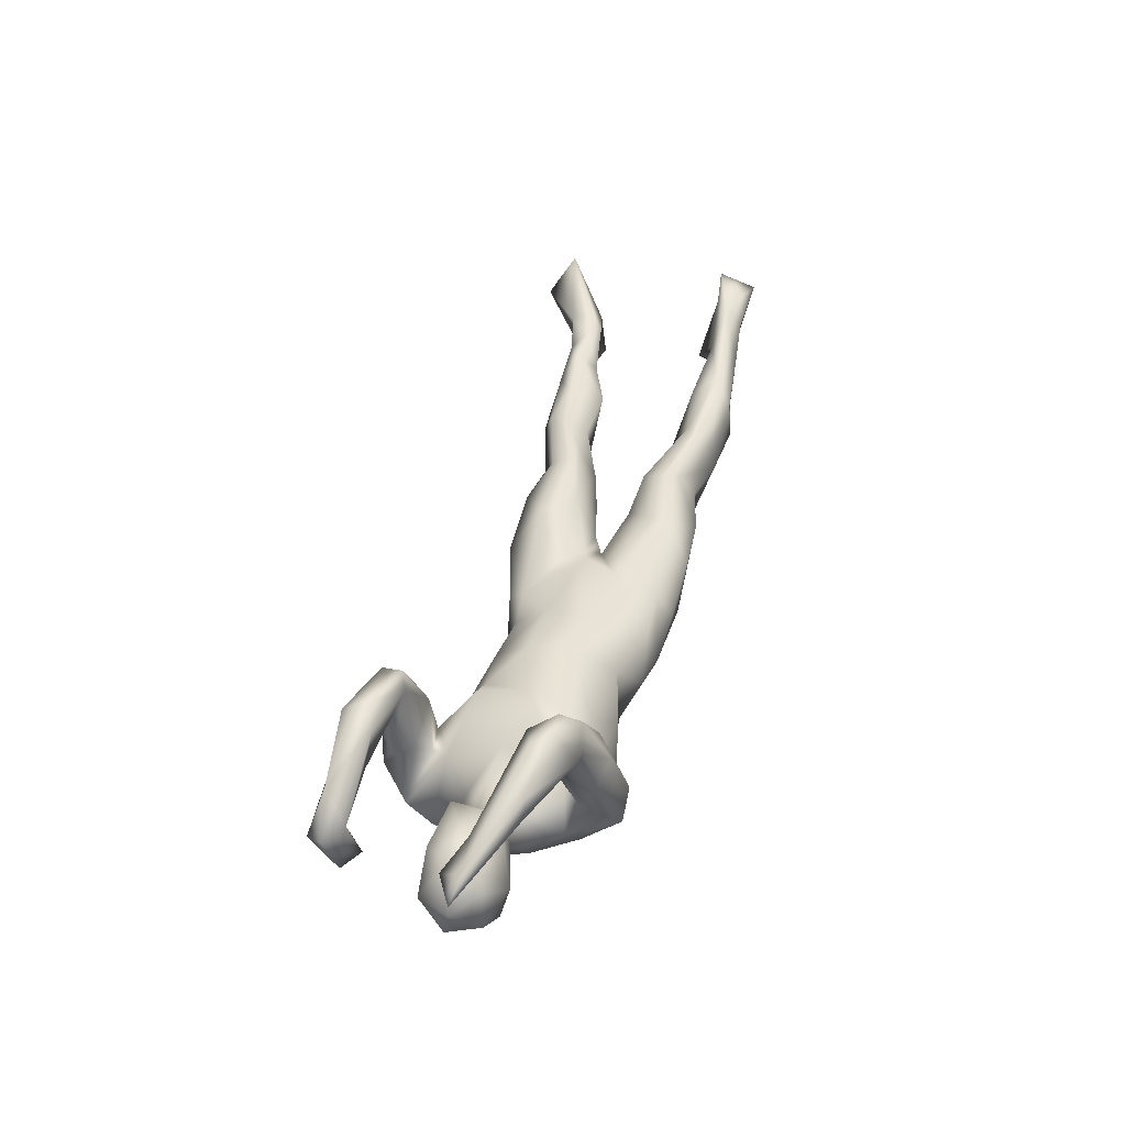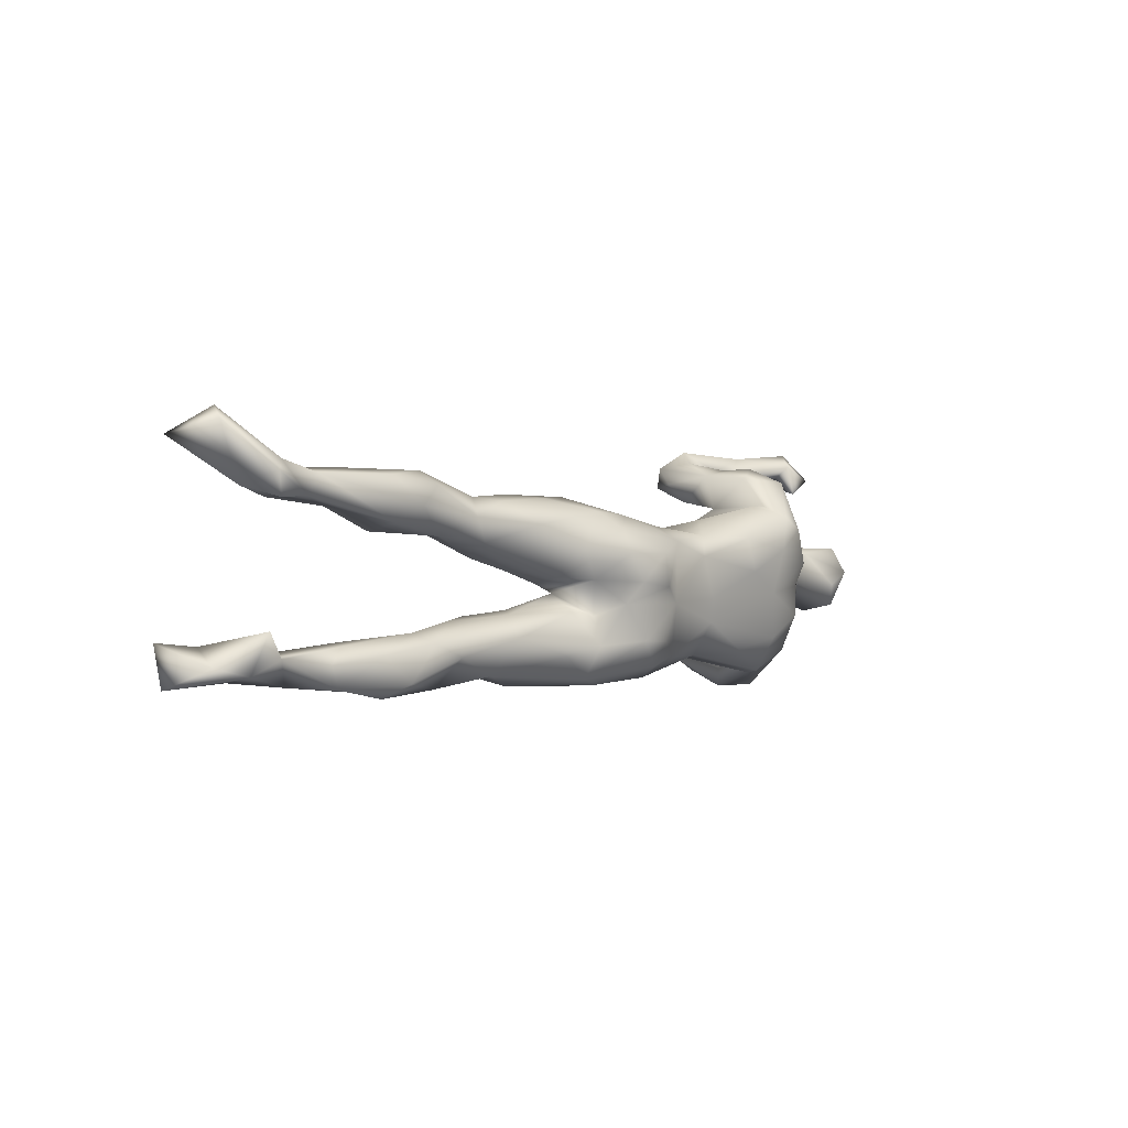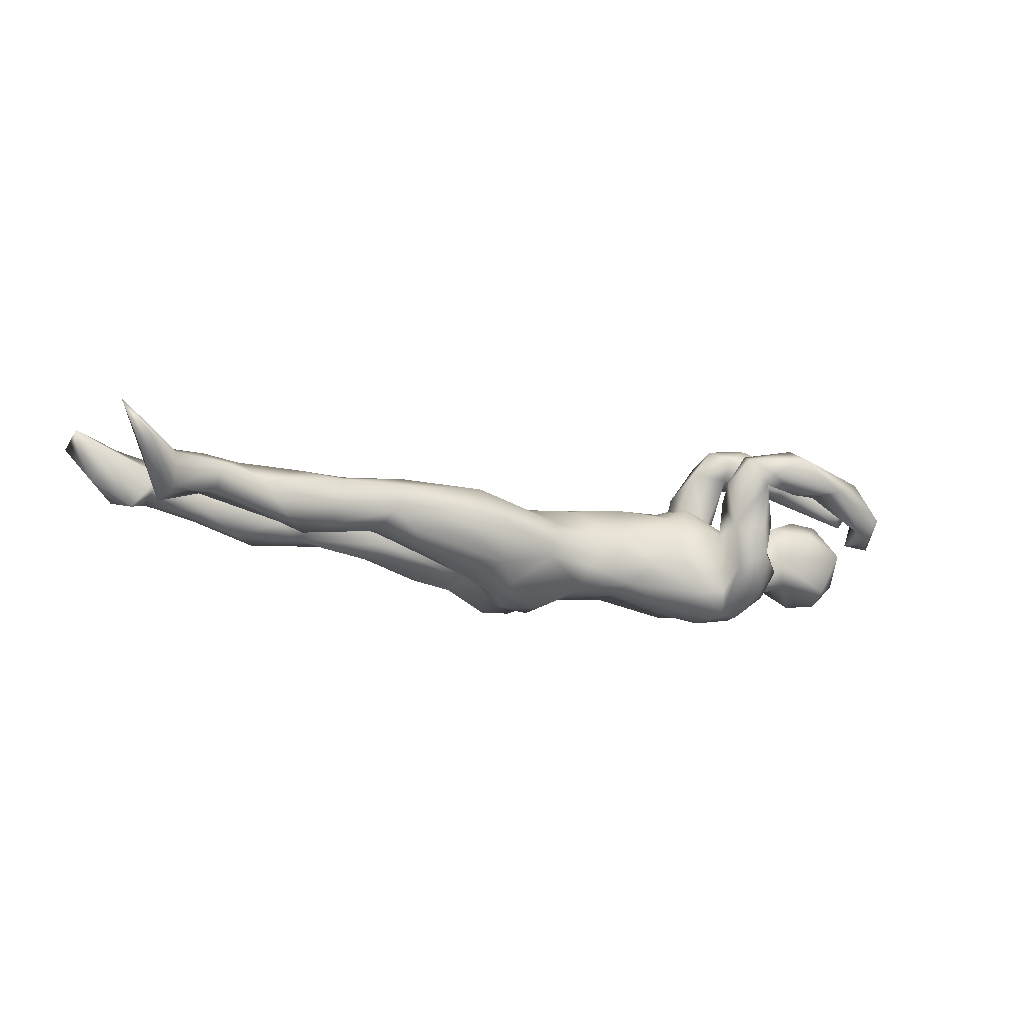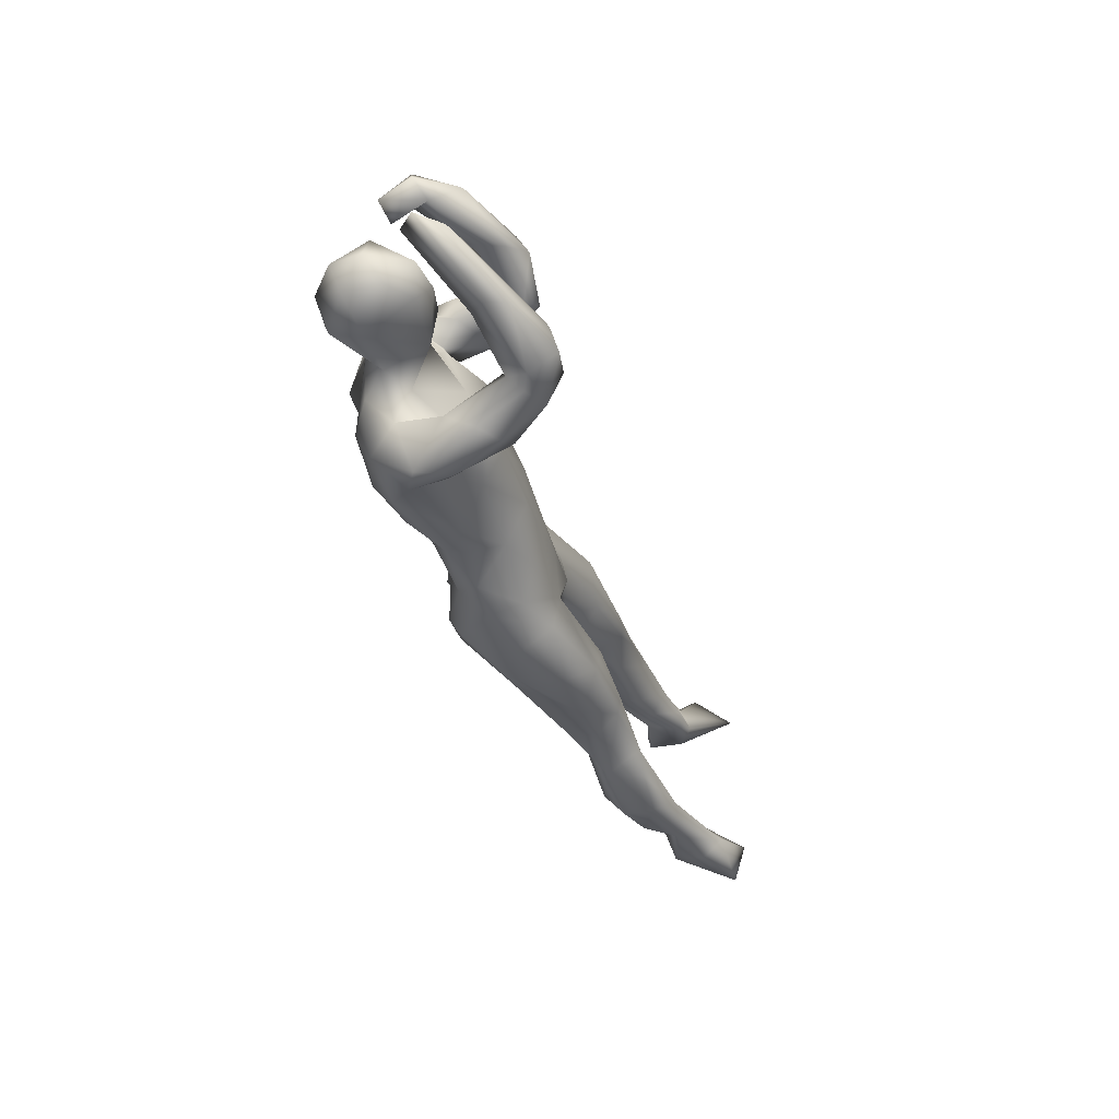
<metadata>
{"format":"obj","ext":"obj","renderer":"f3d","projection":"perspective","resolution":1024,"background":"white","views":[{"elev":41.5,"azim":-74.2,"up":"+Z"},{"elev":1.4,"azim":128.4,"up":"+Y"},{"elev":-10.1,"azim":155.4,"up":"+Z"},{"elev":-42.5,"azim":-70.9,"up":"+Y"}]}
</metadata>
<code>
v 0.8697 -0.1315 0.1052
v 0.5691 -0.1576 -0.01187
v 0.4549 -0.1521 -0.006628
v 0.7925 -0.1136 0.01488
v 0.6971 -0.136 0.05049
v 0.6419 -0.1405 -0.000761
v 0.7874 -0.1244 0.0713
v 0.5821 -0.1494 0.03598
v 0.5002 -0.1386 0.04491
v 0.141 -0.1624 -0.06774
v -0.3458 -0.2019 0.03004
v 0.2705 -0.1605 0.01116
v 0.6223 -0.1156 0.06514
v 0.5341 -0.137 -0.03832
v 0.1782 -0.1518 -0.07339
v 0.08331 -0.1659 -0.02345
v -0.3653 -0.1974 -0.02471
v 0.3593 -0.1382 0.007983
v 0.1716 -0.1681 0.01614
v 0.7875 -0.09616 0.1037
v 0.3581 -0.1368 -0.03631
v 0.8647 -0.0681 0.1275
v 0.2054 -0.1316 0.05541
v 0.8291 -0.1011 0.04871
v -0.3913 -0.1672 0.07676
v 0.6559 -0.105 -0.001029
v 0.8095 -0.07518 0.1025
v 0.3527 -0.1098 0.04479
v -0.06284 -0.1521 -0.04486
v -0.3663 -0.1781 0.1033
v -0.3725 -0.1382 0.1753
v 0.05256 -0.1367 -0.1158
v -0.005692 -0.1614 -0.04913
v -0.3101 -0.1718 -0.05614
v 0.4545 -0.1143 0.05099
v 0.6062 -0.07633 0.03635
v 0.7384 -0.09254 0.01194
v -0.2872 -0.1651 -0.08911
v -0.03602 -0.1254 -0.0874
v 0.002997 -0.1441 0.003505
v 0.7154 -0.08729 0.06526
v 0.423 -0.1058 -0.03651
v -0.3931 -0.1184 -0.04653
v -0.2801 -0.1318 -0.01385
v -0.4464 -0.1508 0.1725
v -0.4164 -0.1496 0.1572
v -0.3287 -0.1516 0.1114
v 0.2368 -0.1118 -0.08581
v -0.3047 -0.1622 0.00212
v 0.6309 -0.07994 0.005766
v -0.174 -0.1414 -0.02534
v 0.3379 -0.08668 0.05381
v 0.7698 -0.05237 0.001109
v 0.074 -0.1402 0.02792
v -0.4391 -0.115 0.2158
v 0.1077 -0.09251 -0.1406
v 0.5808 -0.0938 -0.02933
v -0.1264 -0.1305 -0.06789
v -0.4318 -0.1291 0.1355
v -0.3575 -0.1073 0.1613
v 0.4934 -0.09431 0.04331
v 0.2204 -0.08523 0.05933
v -0.2297 -0.1123 0.02591
v -0.3978 -0.1107 0.2082
v 0.3219 -0.08125 -0.06181
v 0.4991 -0.06689 -0.005223
v -0.4061 -0.1455 0.03346
v -0.3281 -0.1163 0.07615
v -0.1063 -0.1208 0.01509
v -0.3531 -0.1047 0.02137
v -0.03486 -0.1066 0.0358
v 0.3431 -0.05077 0.03906
v -0.2052 -0.1235 -0.1065
v 0.4739 -0.08244 -0.03073
v -0.3805 -0.113 0.04563
v 0.4023 -0.05426 0.01159
v 0.3155 -0.04668 -0.0351
v -0.2793 -0.1152 0.04304
v -0.4182 -0.06992 0.187
v -0.4185 -0.08972 0.1495
v -0.5225 -0.08908 0.1182
v 0.1728 -0.09843 -0.1018
v -0.4652 -0.08873 0.2106
v 0.05405 -0.0958 -0.1396
v 0.0941 -0.06409 0.03201
v -0.3517 -0.1318 -0.1001
v 0.05349 -0.09899 0.0316
v -0.2744 -0.1059 -0.1314
v -0.4062 -0.06997 -0.08949
v 0.2715 -0.04273 0.01128
v -0.1237 -0.07464 -0.1063
v -0.5327 -0.1026 0.1787
v -0.545 -0.1016 0.1465
v -0.04052 -0.04871 0.05247
v -0.534 -0.05501 0.1293
v 0.02771 -0.02809 0.04612
v -0.2489 -0.07068 0.06481
v 0.1158 -0.01026 0.03703
v 0.1628 -0.05324 -0.07971
v 0.2092 -0.04544 -0.07249
v -0.5883 -0.0402 0.1449
v -0.5999 -0.03468 0.09236
v 0.1243 -0.03556 -0.1138
v -0.6397 -0.02477 0.05832
v -0.006251 -0.03832 -0.1167
v -0.1173 -0.05634 0.05255
v 0.182 -0.01907 -0.009819
v -0.1212 0.01587 0.04905
v -0.3857 -0.0498 -0.02644
v 0.1706 0.003187 -0.08719
v -0.516 -0.07149 -0.04332
v -0.5795 -0.05157 0.01312
v 0.2415 0.00898 -0.06793
v -0.4304 -0.04489 -0.05259
v 0.2976 0.02014 -0.005889
v -0.536 -0.04196 0.03964
v -0.2144 -0.005899 0.0499
v 0.1148 -0.000712 -0.1411
v -0.3462 -0.07035 -0.1303
v -0.1352 -0.03474 -0.1011
v 0.2031 -0.003963 0.00699
v -0.5088 -0.02211 -0.1078
v -0.5877 -0.05336 -0.0487
v -0.2654 -0.04041 0.06785
v -0.3123 0.001456 0.02793
v -0.2752 -0.02969 -0.1311
v -0.6685 -0.03393 0.08742
v 0.151 0.001476 0.01929
v 0.3596 0.03852 0.004469
v -0.5303 -0.05948 -0.09215
v -0.441 -0.01608 -0.07642
v -0.4429 -0.03363 0.02479
v 0.05728 -0.009364 -0.1483
v 0.1021 0.03476 0.03011
v -0.6085 -0.009934 -0.01158
v -0.365 -0.02101 -0.1187
v -0.554 -0.001045 -0.1074
v 0.05949 0.04296 -0.1434
v 0.253 0.0424 0.04336
v -0.6436 -0.04637 0.1274
v 0.3699 0.06249 -0.03538
v 0.1344 0.04437 -0.1319
v -0.4147 0.01079 -0.09169
v -0.02511 0.0174 0.04036
v 0.3736 0.07299 0.04965
v -0.5976 0.001865 -0.06653
v -0.6243 -0.007151 0.09734
v 0.4517 0.07278 -0.01646
v -0.4262 0.004906 0.009466
v -0.51 0.003215 0.05473
v 0.4637 0.08246 0.0185
v 0.191 0.08951 0.05201
v 0.5632 0.08036 0.02059
v 0.2062 0.05425 -0.09729
v -0.3504 0.0204 -0.1453
v -0.2067 0.008594 -0.139
v -0.5617 0.004284 0.04789
v -0.445 0.0379 0.03394
v -0.2656 0.04499 -0.1574
v -0.02087 0.06115 -0.1098
v 0.5574 0.09239 -0.03123
v 0.3303 0.0765 0.06107
v -0.2387 0.06347 0.05159
v -0.09191 0.03573 -0.1138
v -0.205 0.06186 0.03291
v -0.02242 0.06804 -0.003952
v 0.329 0.1081 0.04432
v 0.3885 0.1016 -0.03679
v 0.7022 0.13 -0.002084
v -0.4673 0.0327 -0.07812
v -0.5903 0.04105 -0.0108
v 0.5366 0.1347 0.04856
v 0.7297 0.1283 0.05409
v 0.7656 0.1278 -0.01673
v 0.6522 0.116 0.01942
v 0.2813 0.08953 -0.07151
v 0.7015 0.1457 0.06081
v -0.5253 0.04748 0.0228
v 0.523 0.117 -0.05163
v -0.09444 0.07936 -0.01152
v -0.3329 0.07778 -0.1454
v 0.1289 0.08167 -0.1119
v -0.3671 0.03621 -0.02333
v 0.4543 0.1158 0.04713
v -0.4558 0.04514 -0.03386
v -0.02276 0.08481 -0.06871
v 0.1523 0.1096 -0.07845
v 0.3301 0.1246 -0.03225
v -0.4193 0.03599 -0.07287
v -0.1925 0.06363 -0.1326
v -0.55 0.04204 -0.0832
v 0.776 0.1634 -0.02534
v 0.6813 0.1612 -0.003461
v -0.1532 0.09582 -0.05894
v 0.03441 0.07397 0.006858
v -0.3765 0.09597 -0.1094
v -0.3307 0.08215 -0.001985
v 0.05313 0.1023 -0.02151
v 0.05707 0.103 -0.05973
v 0.3652 0.1312 -0.005877
v 0.6455 0.153 0.04906
v -0.2018 0.09122 -0.01466
v 0.6767 0.1706 0.04203
v -0.1155 0.06999 -0.09362
v 0.1538 0.1321 -0.00821
v -0.2387 0.1183 -0.1103
v 0.7938 0.1441 0.03589
v 0.2684 0.1357 0.01194
v 0.2256 0.13 -0.02984
v -0.2771 0.115 -0.005596
v 0.4808 0.1465 -0.0399
v 0.4622 0.1486 0.03695
v 0.5641 0.1617 -0.03234
v 0.7651 0.1535 0.06224
v -0.3175 0.1102 -0.01252
v -0.2887 0.101 -0.1468
v 0.4882 0.1682 -0.01126
v 0.6035 0.1705 0.01938
v -0.2816 0.1197 -0.1051
v 0.7545 0.1904 0.04891
v -0.2793 0.1261 0.05681
v 0.8204 0.2329 0.04232
v 0.8491 0.2127 0.1223
v -0.3505 0.126 0.02248
v -0.3133 0.1517 0.1414
v 0.7538 0.1802 -0.004564
v -0.5352 0.1423 -0.008114
v -0.2727 0.158 0.08801
v -0.286 0.1686 -0.06518
v -0.3359 0.1402 0.124
v 0.8116 0.2515 0.06355
v -0.3341 0.1594 -0.1091
v -0.5459 0.1588 0.05296
v -0.363 0.1589 0.01995
v -0.3845 0.1325 -0.06549
v -0.3982 0.1732 0.1551
v -0.4326 0.1562 0.1315
v -0.2772 0.1728 0.00967
v -0.334 0.1853 -0.04291
v -0.4526 0.1623 0.07459
v -0.3345 0.1828 0.01171
v -0.3988 0.1827 0.07221
v -0.5654 0.1667 -0.01829
v -0.3037 0.1871 0.1289
v -0.3336 0.1966 0.08306
v -0.3362 0.2162 0.09946
v -0.4046 0.2114 0.1358
v -0.5361 0.1929 0.004562
v -0.4802 0.2074 0.08006
v -0.5255 0.1955 0.09727
v -0.5715 0.1899 0.03626
v -0.5595 0.2143 0.02974
f 165 180 202
f 152 162 167
f 195 134 152
f 125 163 197
f 162 184 212
f 167 162 212
f 200 167 212
f 152 167 208
f 205 152 208
f 195 152 205
f 163 165 202
f 163 202 210
f 197 163 210
f 158 185 178
f 197 210 215
f 221 215 210
f 221 210 238
f 224 234 239
f 239 234 241
f 233 251 243
f 227 233 243
f 241 238 239
f 251 252 243
f 243 252 248
f 14 42 74
f 14 3 42
f 6 14 57
f 4 37 53
f 2 14 6
f 216 159 181
f 159 216 190
f 155 181 159
f 156 159 190
f 164 156 190
f 142 138 182
f 126 136 155
f 126 155 159
f 126 159 156
f 105 120 164
f 105 164 160
f 133 160 138
f 133 105 160
f 118 133 138
f 118 138 142
f 110 142 154
f 110 118 142
f 103 118 110
f 103 133 118
f 103 105 133
f 86 119 88
f 88 119 126
f 91 88 126
f 73 88 91
f 103 56 105
f 56 84 105
f 99 82 103
f 82 56 103
f 73 38 88
f 84 39 105
f 56 32 84
f 15 32 56
f 15 56 82
f 65 48 82
f 15 10 32
f 48 15 82
f 37 26 50
f 37 6 26
f 4 53 24
f 10 19 16
f 19 10 12
f 2 3 14
f 8 3 2
f 8 2 6
f 37 5 6
f 4 5 37
f 181 196 232
f 219 216 229
f 216 181 232
f 206 216 219
f 204 190 206
f 160 204 186
f 199 160 186
f 182 160 199
f 182 199 187
f 187 154 182
f 176 154 187
f 155 143 196
f 136 143 155
f 164 190 204
f 160 164 204
f 142 182 154
f 113 154 176
f 141 113 176
f 122 130 137
f 136 131 143
f 89 131 136
f 12 15 21
f 190 216 206
f 155 196 181
f 138 160 182
f 212 218 217
f 203 193 218
f 201 203 218
f 203 220 226
f 193 203 226
f 207 192 222
f 171 185 191
f 178 185 171
f 202 180 194
f 80 81 95
f 101 102 147
f 230 221 225
f 237 240 230
f 233 237 250
f 246 249 247
f 93 45 92
f 79 80 95
f 93 92 140
f 127 93 140
f 140 101 147
f 236 230 225
f 225 228 244
f 236 225 244
f 237 230 236
f 237 236 250
f 247 244 246
f 236 247 250
f 250 247 249
f 45 31 55
f 55 31 64
f 55 64 83
f 92 45 55
f 83 64 79
f 64 60 79
f 55 83 92
f 83 79 101
f 92 83 140
f 79 95 101
f 140 83 101
f 247 236 244
f 195 205 198
f 200 188 208
f 167 200 208
f 175 173 177
f 207 174 192
f 146 135 171
f 185 149 183
f 166 195 198
f 151 153 172
f 153 175 201
f 173 175 169
f 207 173 169
f 173 207 214
f 123 135 146
f 132 109 149
f 125 149 109
f 149 125 183
f 145 129 151
f 211 200 217
f 193 213 218
f 222 192 226
f 196 183 197
f 170 185 189
f 151 129 148
f 153 151 148
f 175 153 161
f 12 18 28
f 3 35 28
f 35 13 61
f 9 13 35
f 61 13 36
f 36 41 50
f 13 41 36
f 37 41 53
f 54 16 19
f 19 12 23
f 3 9 35
f 3 8 9
f 9 8 13
f 8 5 13
f 8 6 5
f 7 5 4
f 24 1 4
f 4 1 7
f 229 232 239
f 232 235 239
f 196 235 232
f 196 197 235
f 210 219 229
f 210 202 219
f 202 206 219
f 202 194 206
f 213 211 217
f 213 179 211
f 187 199 205
f 209 187 205
f 188 209 208
f 168 200 211
f 41 37 50
f 216 232 229
f 102 104 147
f 95 102 101
f 93 127 104
f 81 93 104
f 81 104 102
f 95 81 102
f 59 81 80
f 60 75 80
f 59 25 46
f 68 75 60
f 12 28 23
f 19 23 54
f 52 61 72
f 40 87 71
f 11 30 25
f 22 24 27
f 41 20 27
f 13 20 41
f 28 35 52
f 23 28 52
f 54 23 85
f 47 11 49
f 17 11 25
f 17 25 67
f 52 35 61
f 62 52 72
f 23 52 62
f 23 62 85
f 54 85 87
f 71 106 69
f 63 69 106
f 49 75 68
f 67 75 70
f 67 70 43
f 87 85 96
f 71 87 94
f 94 87 96
f 106 71 94
f 78 63 97
f 63 106 97
f 96 85 98
f 94 96 144
f 106 94 108
f 108 94 144
f 60 47 68
f 30 47 31
f 249 248 252
f 240 233 248
f 238 241 245
f 233 227 248
f 234 245 241
f 228 221 238
f 223 222 231
f 223 231 220
f 215 221 224
f 220 214 223
f 223 207 222
f 207 223 214
f 67 59 80
f 213 217 218
f 189 183 196
f 189 185 183
f 194 204 206
f 186 204 180
f 204 194 180
f 166 186 180
f 166 198 186
f 186 198 199
f 188 187 209
f 188 176 187
f 168 176 188
f 168 188 200
f 179 168 211
f 193 179 213
f 161 179 193
f 169 161 193
f 226 169 193
f 192 169 226
f 174 169 192
f 174 207 169
f 191 146 171
f 137 146 191
f 137 191 170
f 131 122 170
f 143 170 189
f 143 131 170
f 141 176 168
f 141 168 148
f 129 141 148
f 179 148 168
f 161 148 179
f 161 153 148
f 169 175 161
f 137 123 146
f 196 143 189
f 122 137 170
f 5 20 13
f 5 7 20
f 1 20 7
f 1 24 22
f 97 106 108
f 125 117 163
f 20 1 22
f 20 22 27
f 30 11 47
f 47 49 68
f 75 67 80
f 67 25 59
f 70 78 97
f 124 70 97
f 97 108 117
f 124 97 117
f 124 117 125
f 150 132 158
f 132 149 158
f 116 132 150
f 112 116 157
f 116 150 157
f 135 112 157
f 163 117 165
f 178 150 158
f 157 150 178
f 171 157 178
f 104 127 147
f 234 230 245
f 243 248 227
f 235 224 239
f 238 229 239
f 210 229 238
f 222 226 231
f 226 220 231
f 235 215 224
f 197 215 235
f 205 208 209
f 200 212 217
f 199 198 205
f 121 115 139
f 115 129 139
f 111 112 123
f 111 114 132
f 132 114 109
f 109 70 125
f 134 98 128
f 107 121 128
f 43 70 109
f 85 107 98
f 62 90 107
f 85 62 107
f 62 72 90
f 17 67 43
f 44 78 70
f 70 49 44
f 75 49 70
f 78 44 63
f 44 51 63
f 51 69 63
f 61 76 72
f 61 66 76
f 61 36 66
f 11 34 49
f 49 34 44
f 69 40 71
f 29 40 69
f 33 54 40
f 40 54 87
f 41 27 53
f 27 24 53
f 17 34 11
f 114 111 130
f 72 77 90
f 72 76 77
f 60 80 79
f 45 93 81
f 59 45 81
f 46 45 59
f 31 60 64
f 31 47 60
f 46 31 45
f 30 31 46
f 25 30 46
f 251 250 252
f 251 233 250
f 249 252 250
f 242 240 249
f 246 242 249
f 26 6 57
f 3 21 42
f 57 74 66
f 42 65 74
f 89 114 131
f 3 28 18
f 12 21 18
f 26 57 50
f 18 21 3
f 16 54 33
f 29 33 40
f 58 29 69
f 58 51 38
f 38 51 34
f 34 51 44
f 34 17 86
f 17 43 86
f 36 50 66
f 50 57 66
f 76 66 74
f 65 77 74
f 58 69 51
f 76 74 77
f 86 43 89
f 114 43 109
f 89 43 114
f 90 77 107
f 121 113 115
f 107 77 100
f 98 107 128
f 110 113 121
f 111 123 130
f 129 115 141
f 115 113 141
f 114 130 131
f 131 130 122
f 130 123 137
f 245 242 246
f 244 245 246
f 244 238 245
f 237 233 240
f 242 230 240
f 230 242 245
f 224 230 234
f 244 228 238
f 224 221 230
f 225 221 228
f 185 170 191
f 127 140 147
f 240 248 249
f 184 172 212
f 153 201 172
f 201 177 203
f 203 177 220
f 177 214 220
f 177 173 214
f 135 157 171
f 158 149 185
f 117 108 165
f 108 180 165
f 108 144 180
f 180 144 166
f 144 195 166
f 162 139 145
f 145 184 162
f 145 151 184
f 123 112 135
f 183 125 197
f 144 98 195
f 98 134 195
f 134 139 152
f 134 128 139
f 128 121 139
f 139 162 152
f 139 129 145
f 111 116 112
f 111 132 116
f 70 124 125
f 96 98 144
f 172 201 218
f 212 172 218
f 175 177 201
f 184 151 172
f 120 126 156
f 113 110 154
f 119 89 136
f 91 126 120
f 91 120 105
f 119 86 89
f 100 82 99
f 32 39 84
f 91 105 39
f 120 156 164
f 126 119 136
f 12 10 15
f 57 14 74
f 42 21 65
f 21 15 48
f 10 16 33
f 10 33 32
f 33 39 32
f 33 29 39
f 58 38 73
f 86 38 34
f 21 48 65
f 39 29 58
f 39 58 91
f 58 73 91
f 38 86 88
f 65 82 100
f 65 100 77
f 107 110 121
f 107 100 99
f 107 99 110
f 103 110 99

</code>
